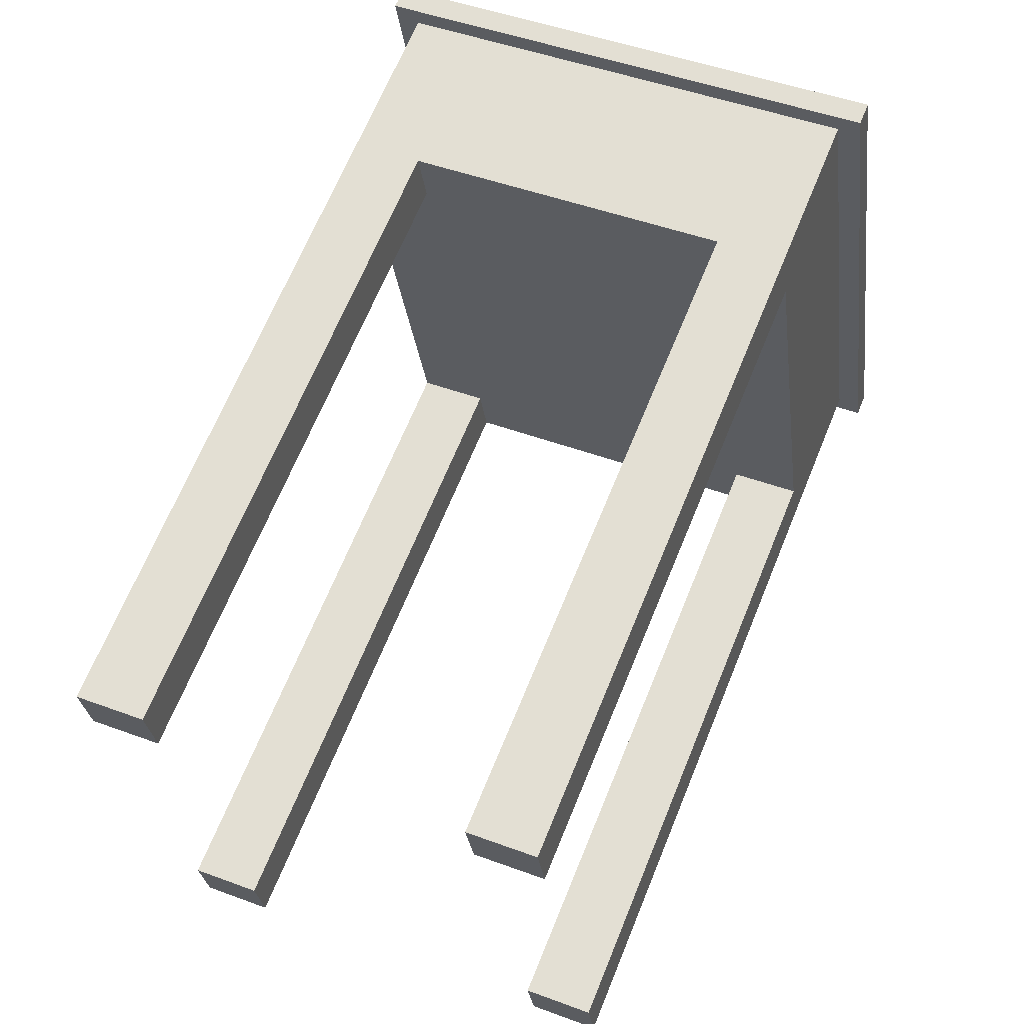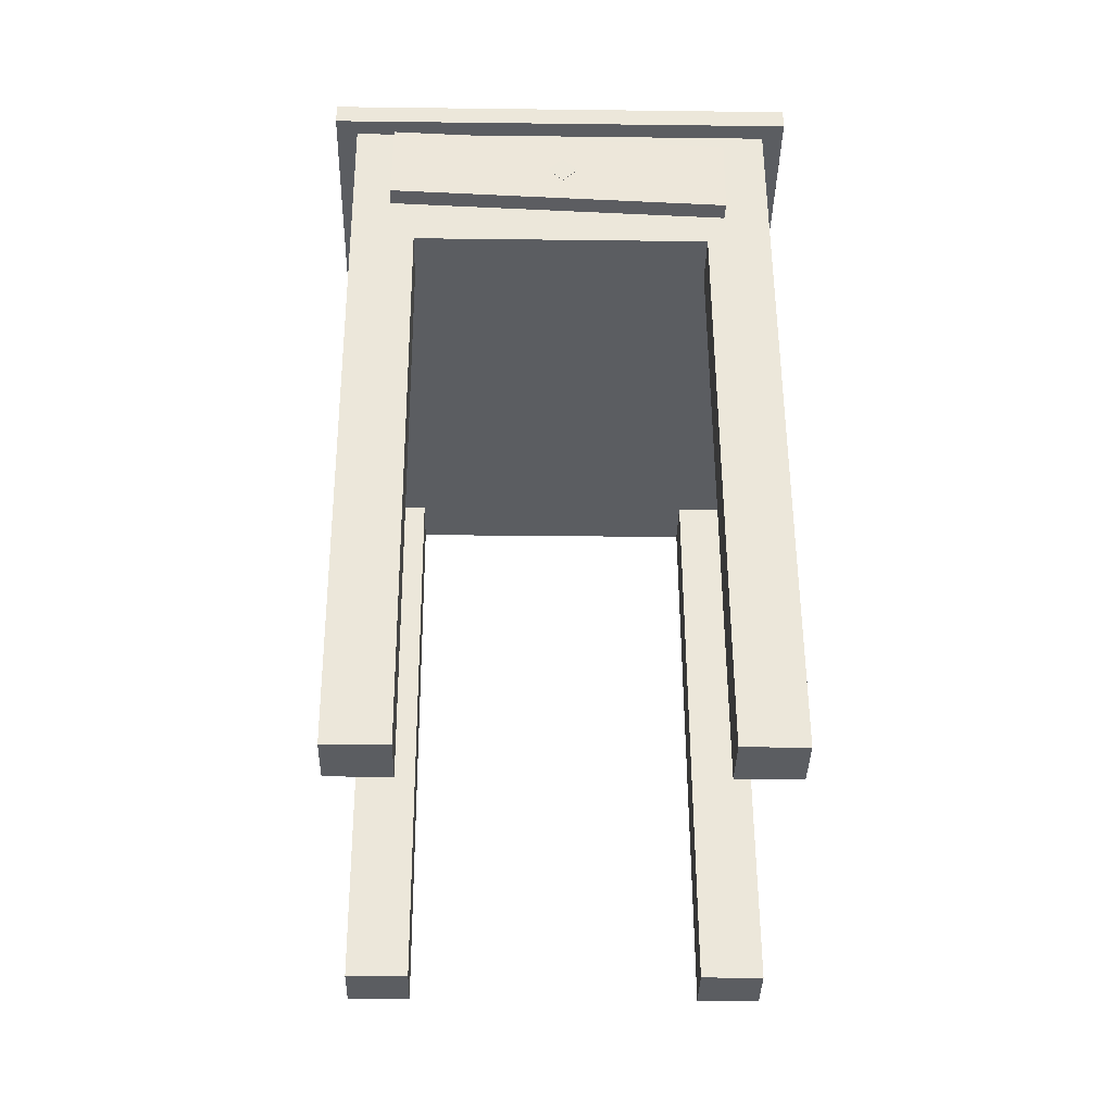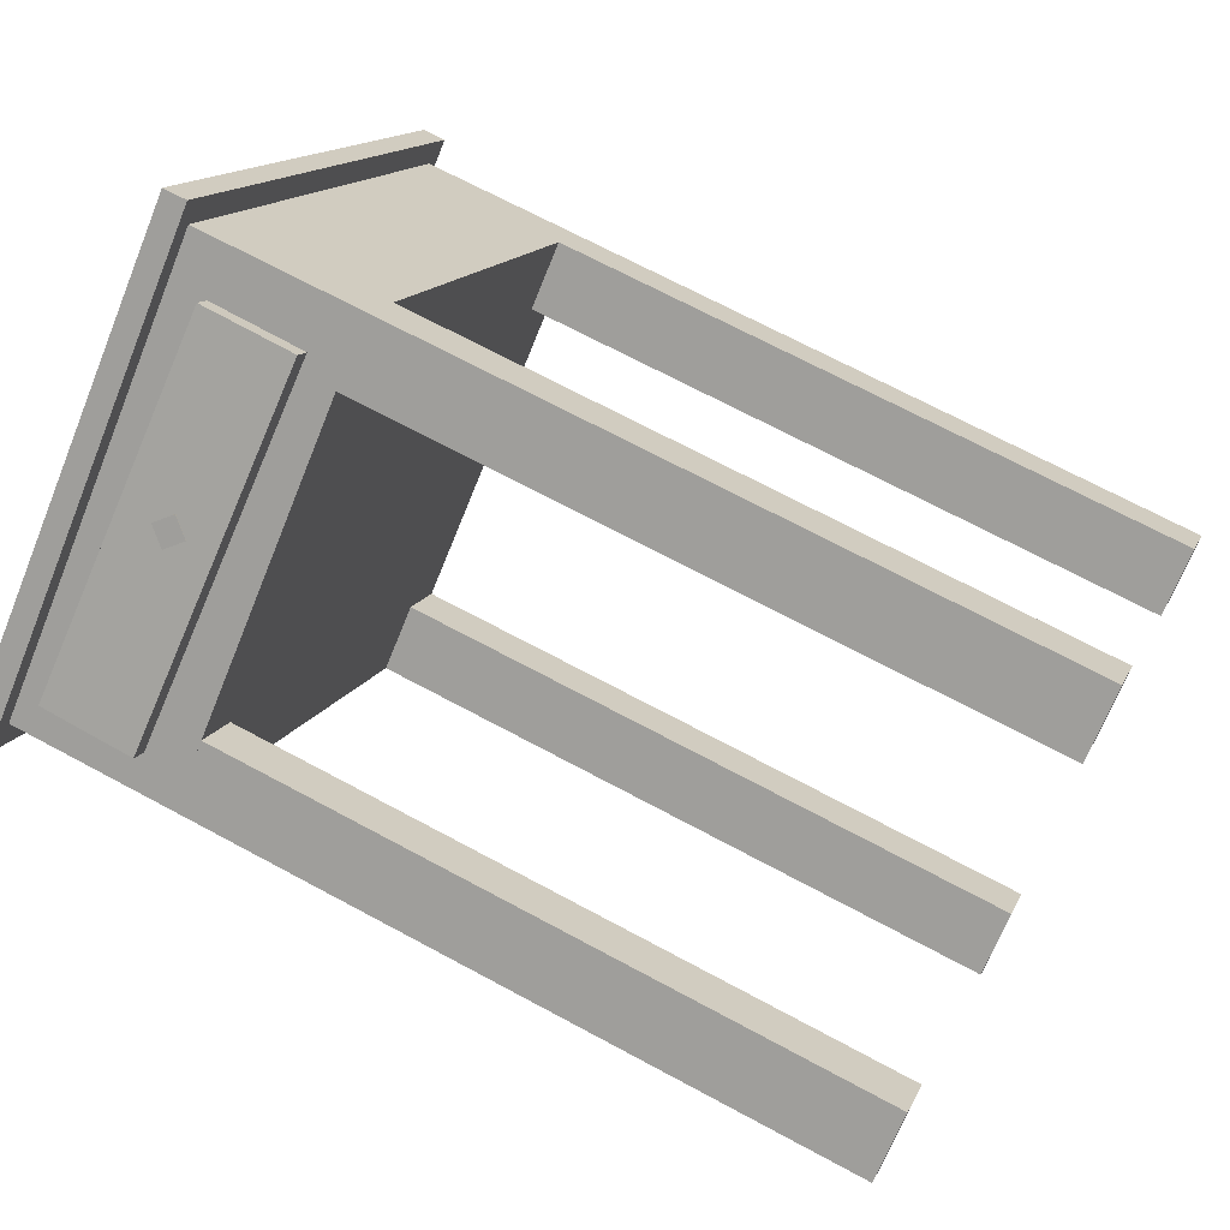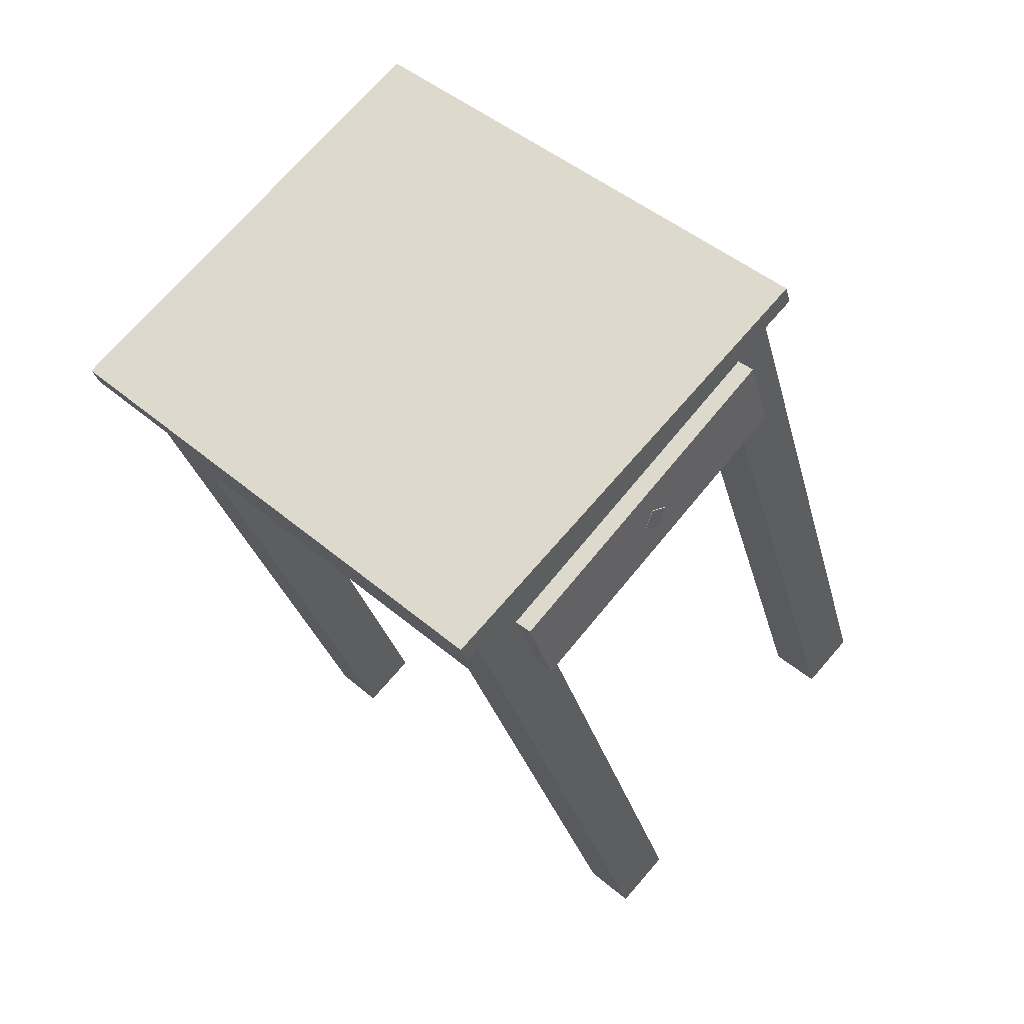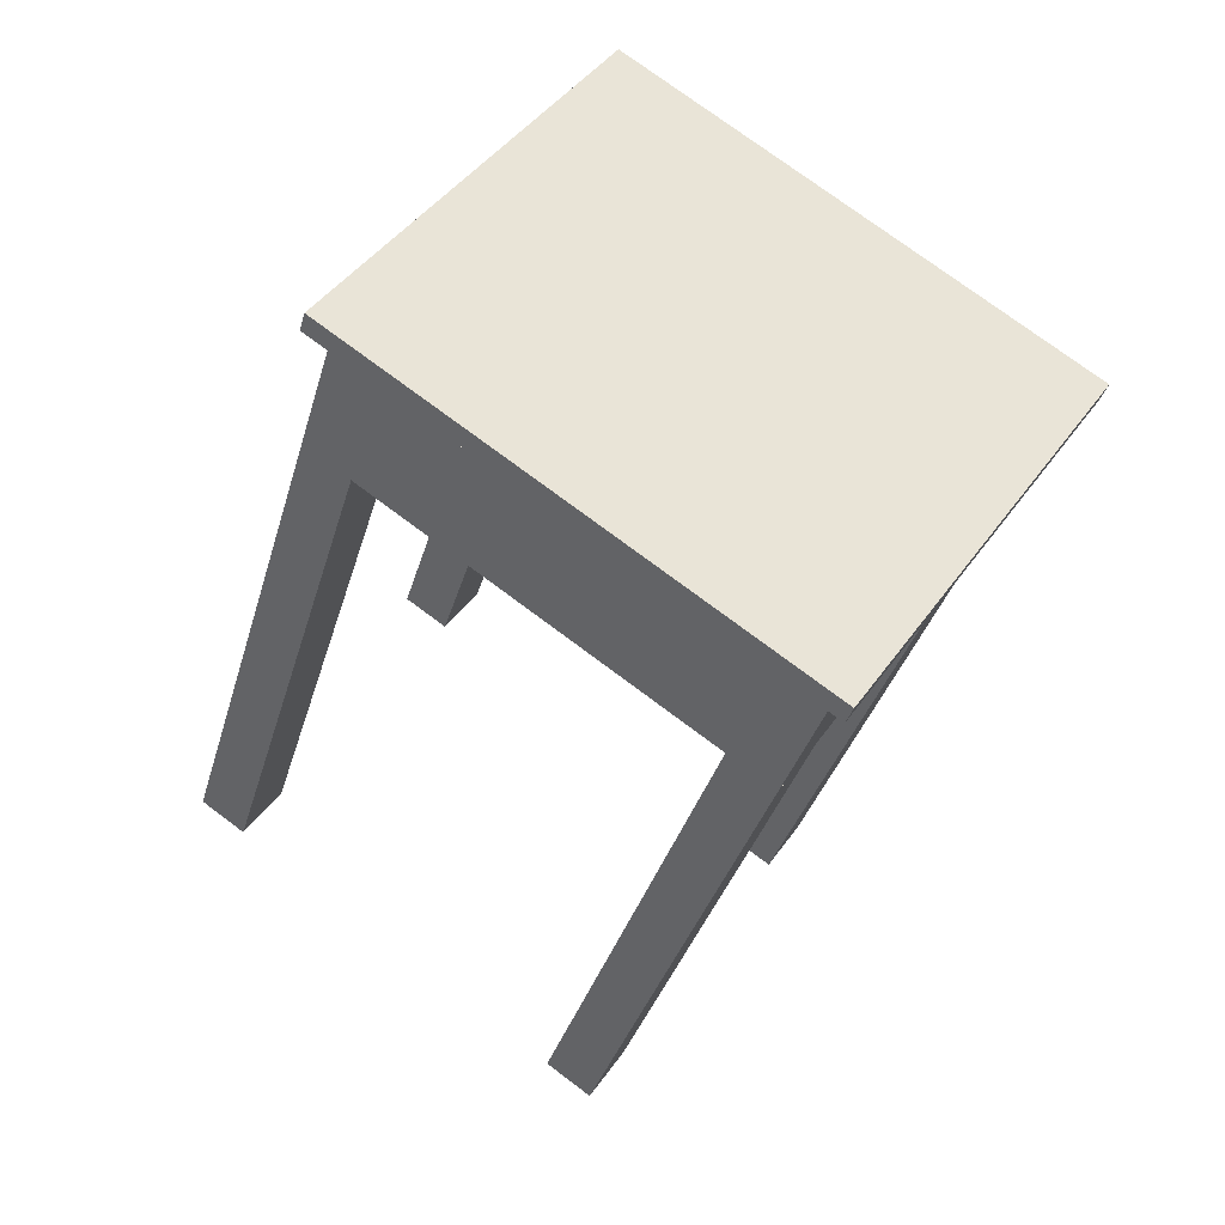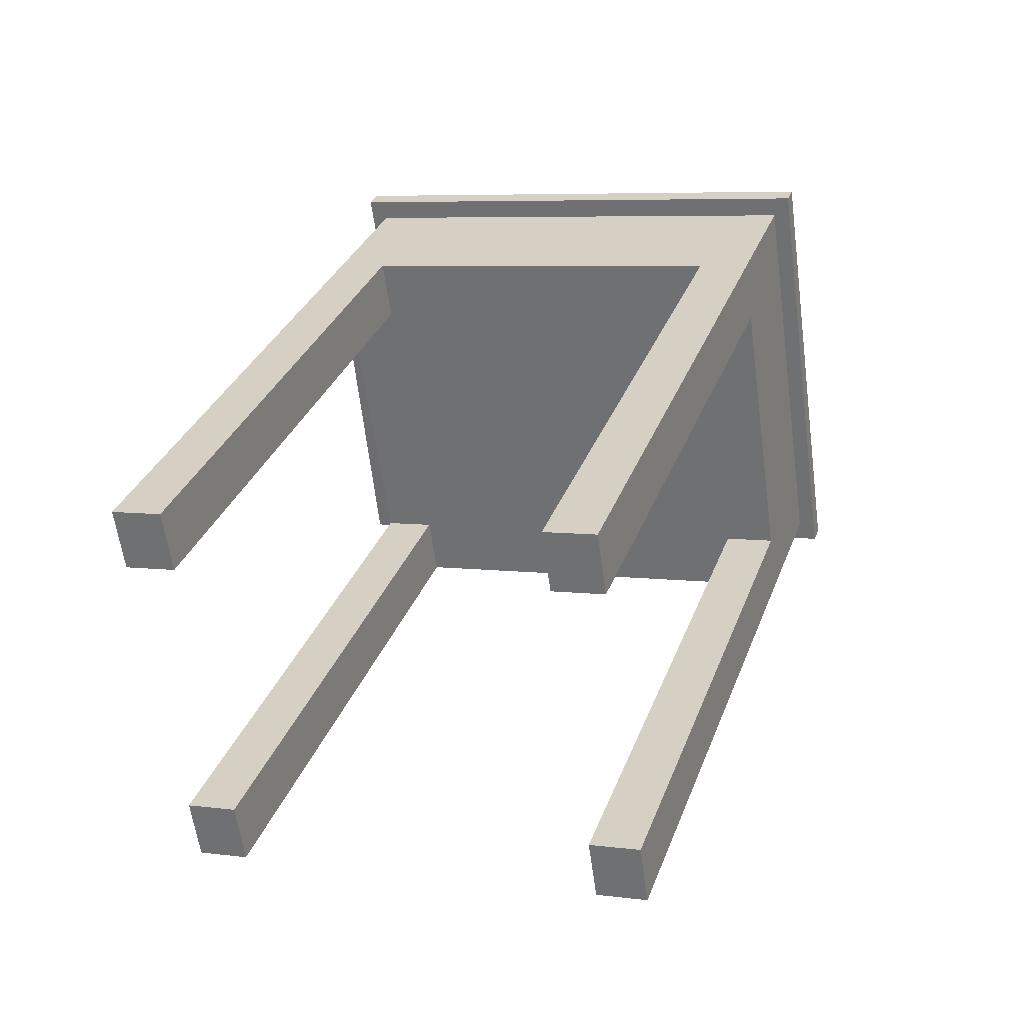
<metadata>
{"format":"obj","ext":"obj","renderer":"f3d","projection":"perspective","resolution":1024,"background":"white","views":[{"elev":45.4,"azim":-156.8,"up":"+Y"},{"elev":-17.7,"azim":-0.9,"up":"+Z"},{"elev":-68.7,"azim":68.1,"up":"+Y"},{"elev":72.8,"azim":-48.6,"up":"+Z"},{"elev":43.7,"azim":122.8,"up":"+Z"},{"elev":-61.0,"azim":98.2,"up":"+Z"}]}
</metadata>
<code>
v -0.2363 -0.09941 0.3372
v 0.2388 -0.09642 0.3364
v 0.2352 0.4352 0.1588
v -0.2399 0.4322 0.1596
v -0.2398 0.3792 0.001077
v 0.2353 0.3822 0.0002946
v 0.2389 -0.1494 0.1778
v -0.2362 -0.1524 0.1786
v -0.2394 0.3223 0.02009
v -0.1682 0.3227 0.01997
v -0.1686 0.3797 0.0009594
v -0.2395 0.1675 -0.633
v -0.1683 0.1679 -0.6331
v -0.2392 0.1105 -0.614
v -0.1679 0.111 -0.6141
v -0.165 -0.1519 0.1785
v -0.1654 -0.09497 0.1595
v -0.2366 -0.09542 0.1596
v -0.2359 -0.3641 -0.4555
v -0.2363 -0.3072 -0.4745
v -0.1647 -0.3637 -0.4556
v -0.1651 -0.3067 -0.4746
v 0.2385 -0.09243 0.1588
v 0.1672 -0.09288 0.1589
v 0.1676 -0.1498 0.1779
v 0.2392 -0.3611 -0.4563
v 0.1679 -0.3616 -0.4562
v 0.2388 -0.3042 -0.4753
v 0.1675 -0.3046 -0.4752
v 0.1639 0.3818 0.0004112
v 0.1643 0.3248 0.01943
v 0.2357 0.3253 0.01931
v 0.2356 0.1705 -0.6338
v 0.2359 0.1135 -0.6148
v 0.1642 0.17 -0.6337
v 0.1646 0.1131 -0.6147
v -0.2599 -0.111 0.3662
v 0.2627 -0.1077 0.3653
v 0.2588 0.4619 0.1751
v -0.2638 0.4586 0.176
v -0.2638 0.451 0.1533
v 0.2588 0.4543 0.1525
v 0.2627 -0.1153 0.3427
v -0.2599 -0.1186 0.3435
v -0.01347 -0.1442 0.2616
v 0.003427 -0.1388 0.2777
v 0.02022 -0.144 0.2617
v 0.003325 -0.1495 0.2457
v 0.00339 -0.159 0.2489
v 0.02028 -0.1535 0.2649
v 0.003492 -0.1483 0.2808
v -0.0134 -0.1538 0.2648
v -0.1912 -0.1747 0.2267
v 0.1885 -0.1617 0.2173
v 0.1896 -0.1301 0.3075
v -0.1901 -0.1431 0.3169
v -0.1909 -0.1242 0.3102
v 0.1888 -0.1112 0.3009
v 0.1876 -0.1428 0.2107
v -0.192 -0.1557 0.22
f 1 2 3
f 4 1 3
f 2 1 4
f 3 2 4
f 5 4 3
f 6 5 3
f 4 5 6
f 3 4 6
f 6 3 2
f 7 6 2
f 3 6 7
f 2 3 7
f 7 2 1
f 8 7 1
f 2 7 8
f 1 2 8
f 8 1 4
f 5 8 4
f 1 8 5
f 4 1 5
f 7 8 5
f 6 7 5
f 8 7 6
f 5 8 6
f 9 10 11
f 5 9 11
f 10 9 5
f 11 10 5
f 12 5 11
f 13 12 11
f 14 9 5
f 12 14 5
f 9 14 12
f 5 9 12
f 15 14 12
f 13 15 12
f 14 15 13
f 12 14 13
f 15 13 11
f 10 15 11
f 13 15 10
f 11 13 10
f 14 15 10
f 9 14 10
f 15 14 9
f 10 15 9
f 16 17 18
f 8 16 18
f 17 16 8
f 18 17 8
f 19 8 18
f 20 19 18
f 21 16 8
f 19 21 8
f 16 21 19
f 8 16 19
f 22 21 19
f 20 22 19
f 21 22 20
f 19 21 20
f 22 20 18
f 17 22 18
f 20 22 17
f 18 20 17
f 21 22 17
f 16 21 17
f 22 21 16
f 17 22 16
f 23 24 25
f 7 23 25
f 24 23 7
f 25 24 7
f 26 7 25
f 27 26 25
f 28 23 7
f 26 28 7
f 23 28 26
f 7 23 26
f 29 28 26
f 27 29 26
f 28 29 27
f 26 28 27
f 29 27 25
f 24 29 25
f 27 29 24
f 25 27 24
f 28 29 24
f 23 28 24
f 29 28 23
f 24 29 23
f 30 31 32
f 6 30 32
f 31 30 6
f 32 31 6
f 33 6 32
f 34 33 32
f 35 30 6
f 33 35 6
f 30 35 33
f 6 30 33
f 36 35 33
f 34 36 33
f 35 36 34
f 33 35 34
f 36 34 32
f 31 36 32
f 34 36 31
f 32 34 31
f 35 36 31
f 30 35 31
f 36 35 30
f 31 36 30
f 37 38 39
f 40 37 39
f 38 37 40
f 39 38 40
f 41 40 39
f 42 41 39
f 40 41 42
f 39 40 42
f 42 39 38
f 43 42 38
f 39 42 43
f 38 39 43
f 43 38 37
f 44 43 37
f 38 43 44
f 37 38 44
f 44 37 40
f 41 44 40
f 37 44 41
f 40 37 41
f 43 44 41
f 42 43 41
f 44 43 42
f 41 44 42
f 45 46 47
f 48 45 47
f 46 45 48
f 47 46 48
f 49 48 47
f 50 49 47
f 48 49 50
f 47 48 50
f 50 47 46
f 51 50 46
f 47 50 51
f 46 47 51
f 51 46 45
f 52 51 45
f 46 51 52
f 45 46 52
f 52 45 48
f 49 52 48
f 45 52 49
f 48 45 49
f 51 52 49
f 50 51 49
f 52 51 50
f 49 52 50
f 53 54 55
f 56 53 55
f 54 53 56
f 55 54 56
f 57 56 55
f 58 57 55
f 56 57 58
f 55 56 58
f 58 55 54
f 59 58 54
f 55 58 59
f 54 55 59
f 59 54 53
f 60 59 53
f 54 59 60
f 53 54 60
f 60 53 56
f 57 60 56
f 53 60 57
f 56 53 57
f 59 60 57
f 58 59 57
f 60 59 58
f 57 60 58

</code>
